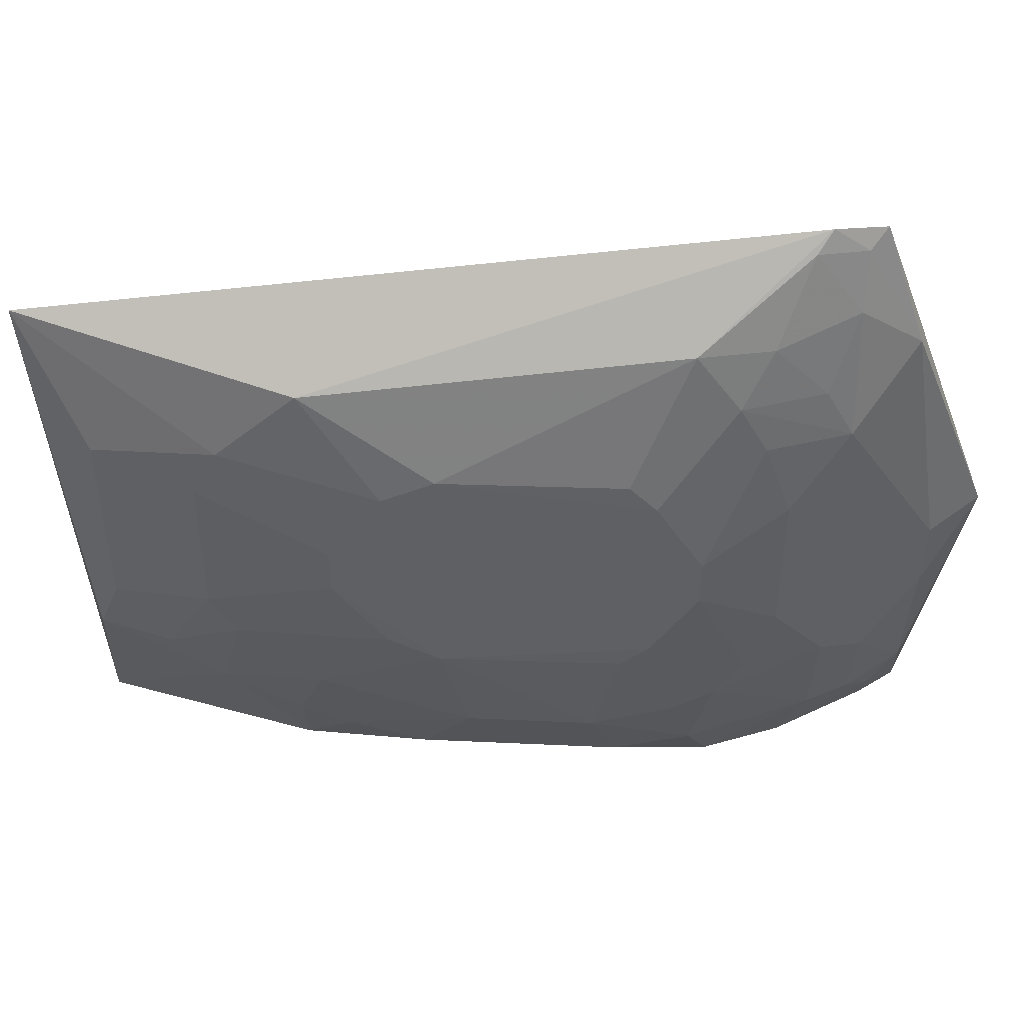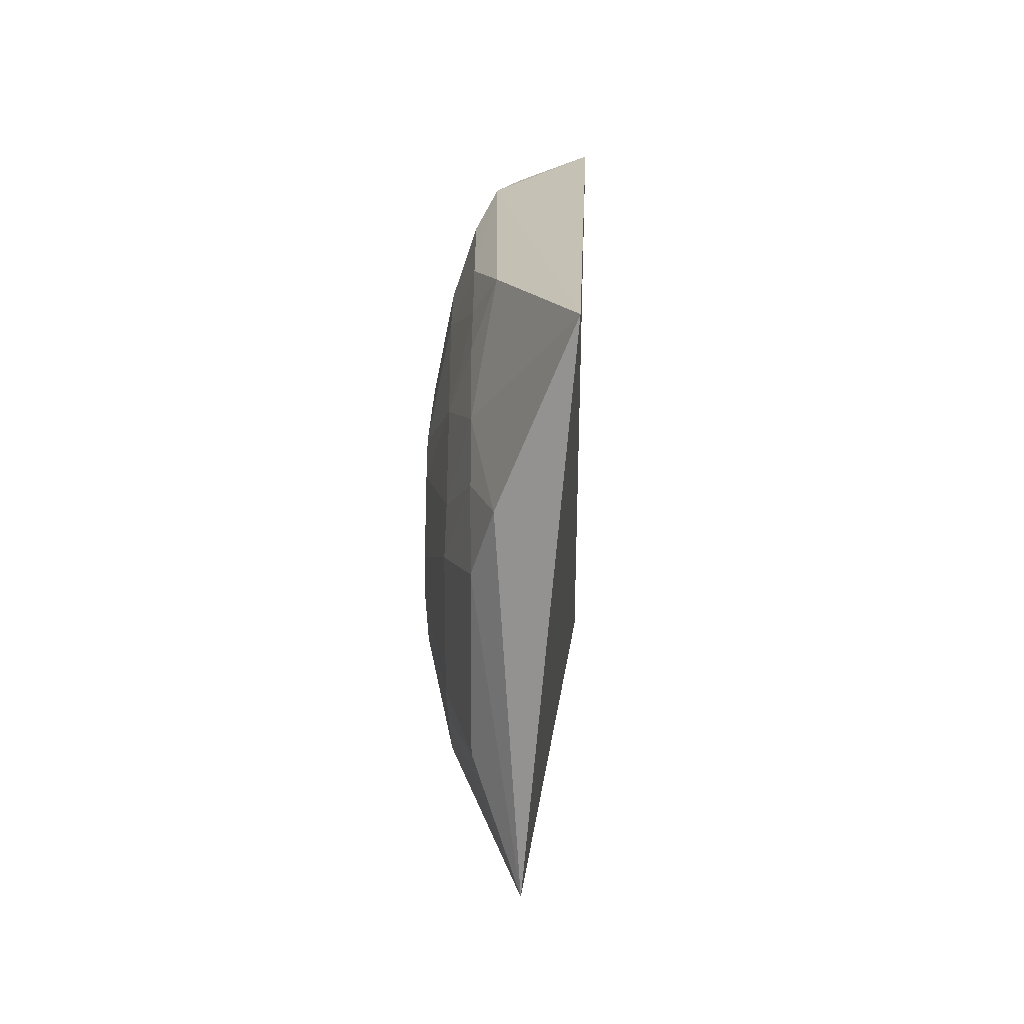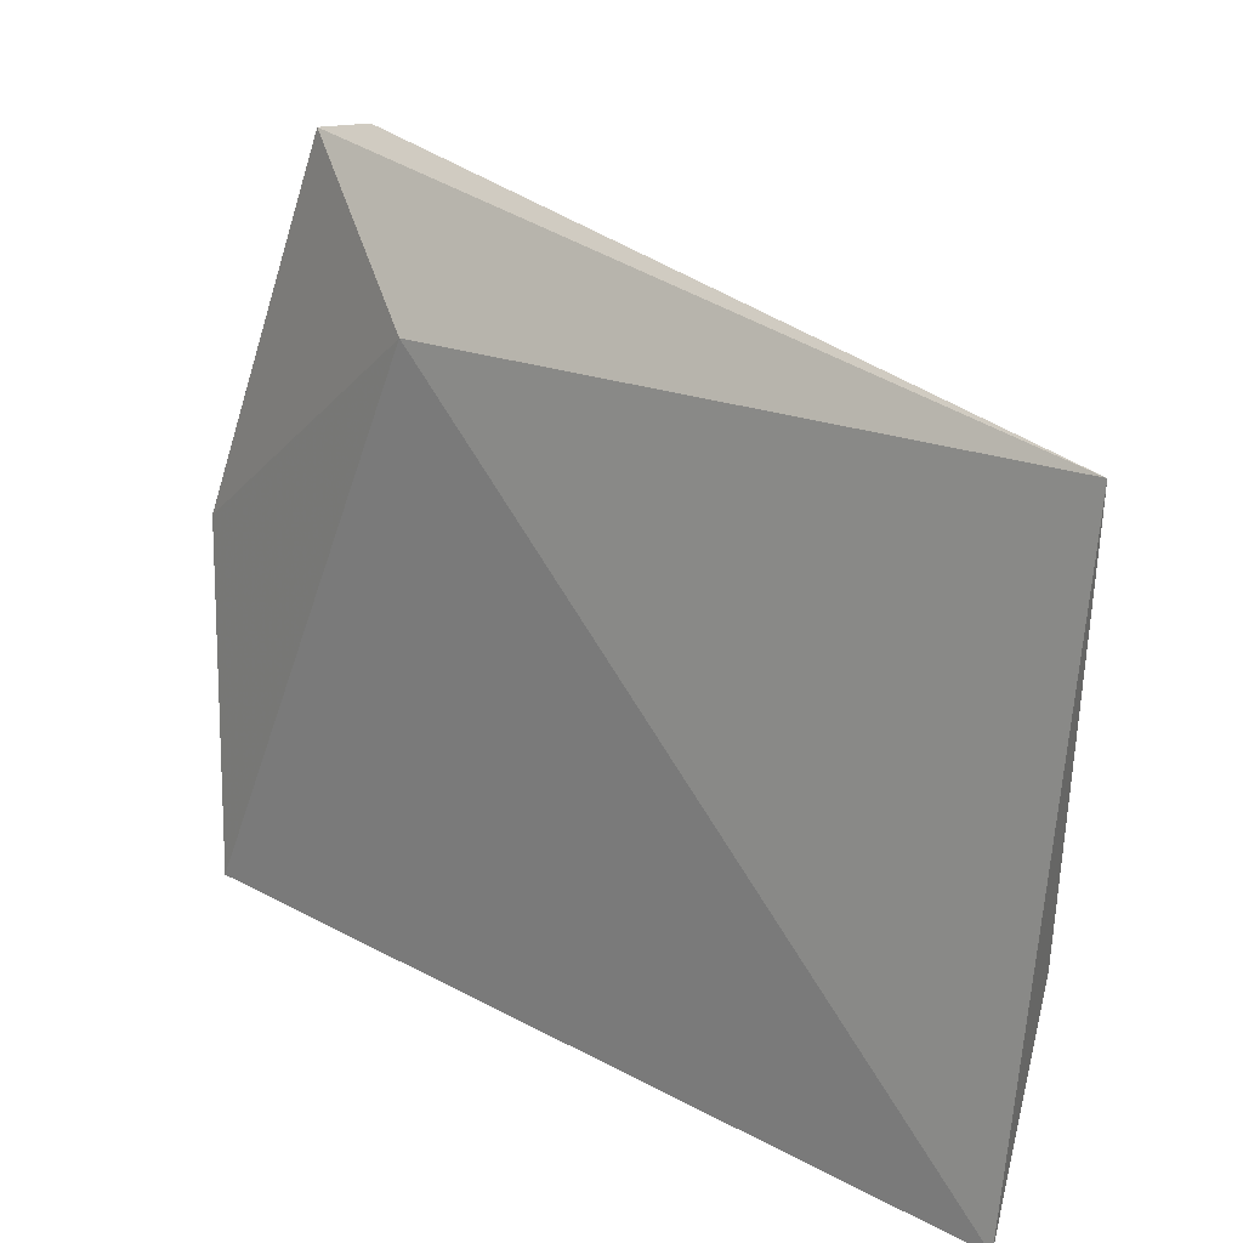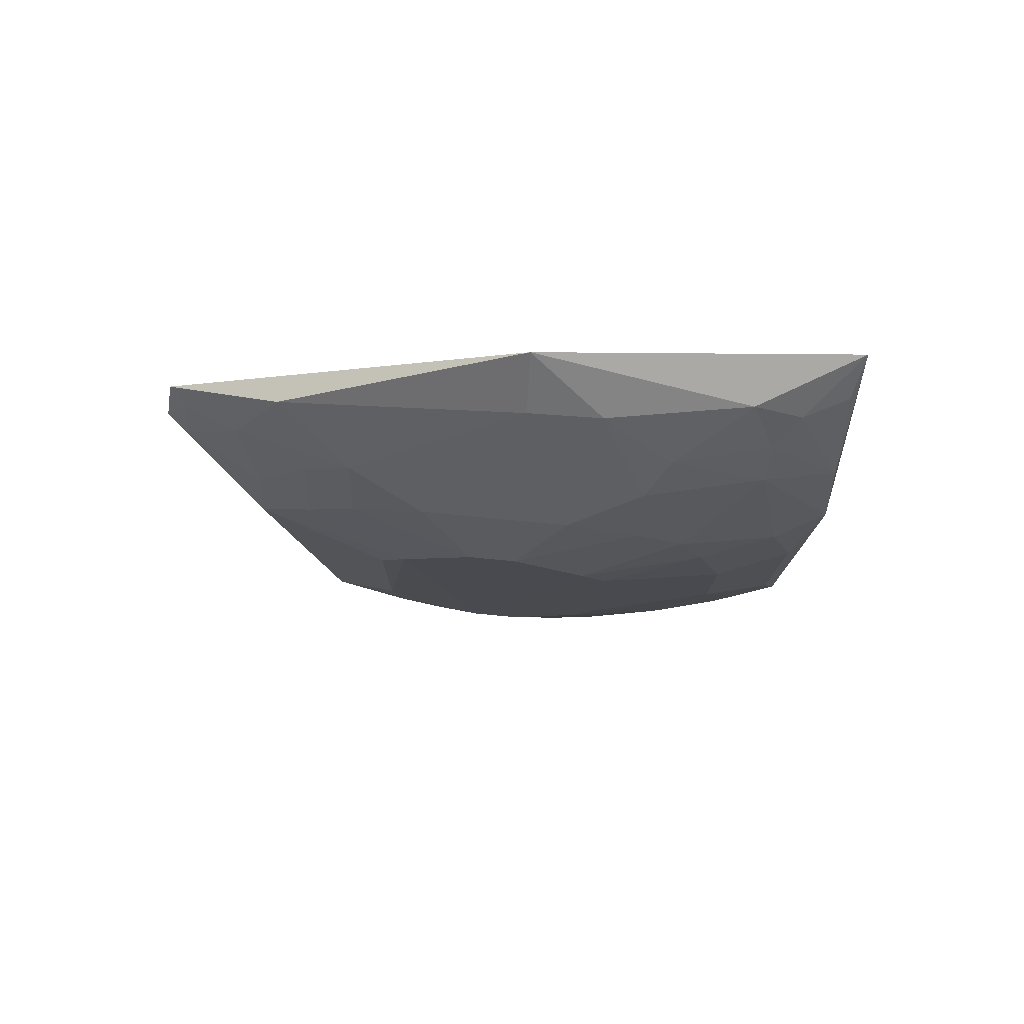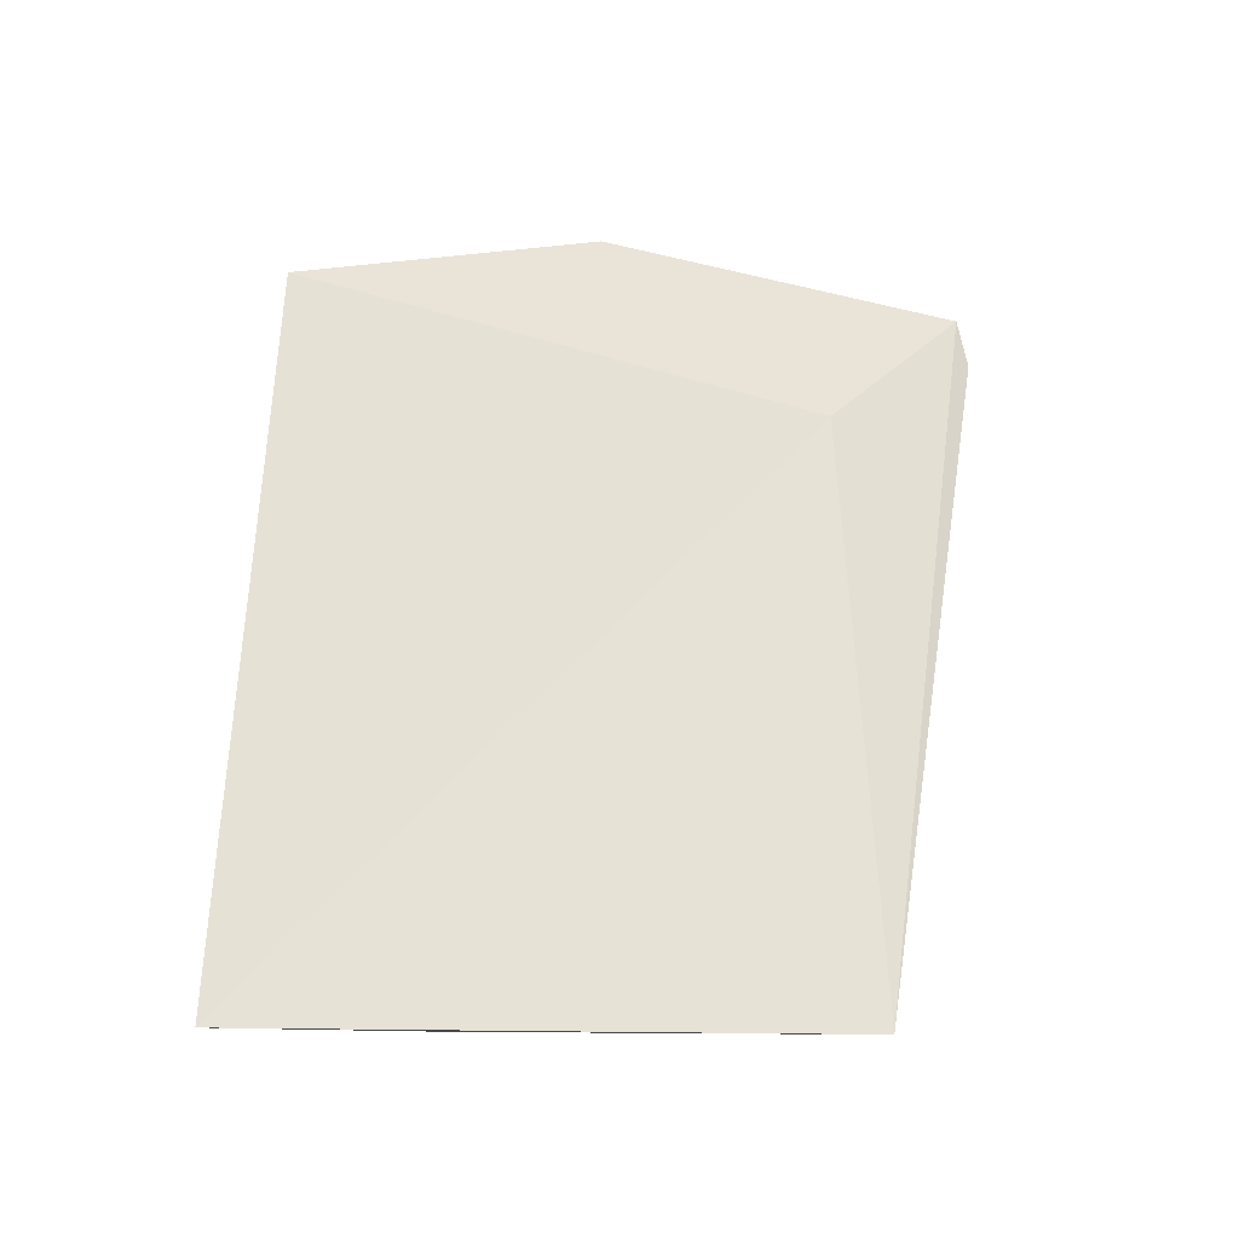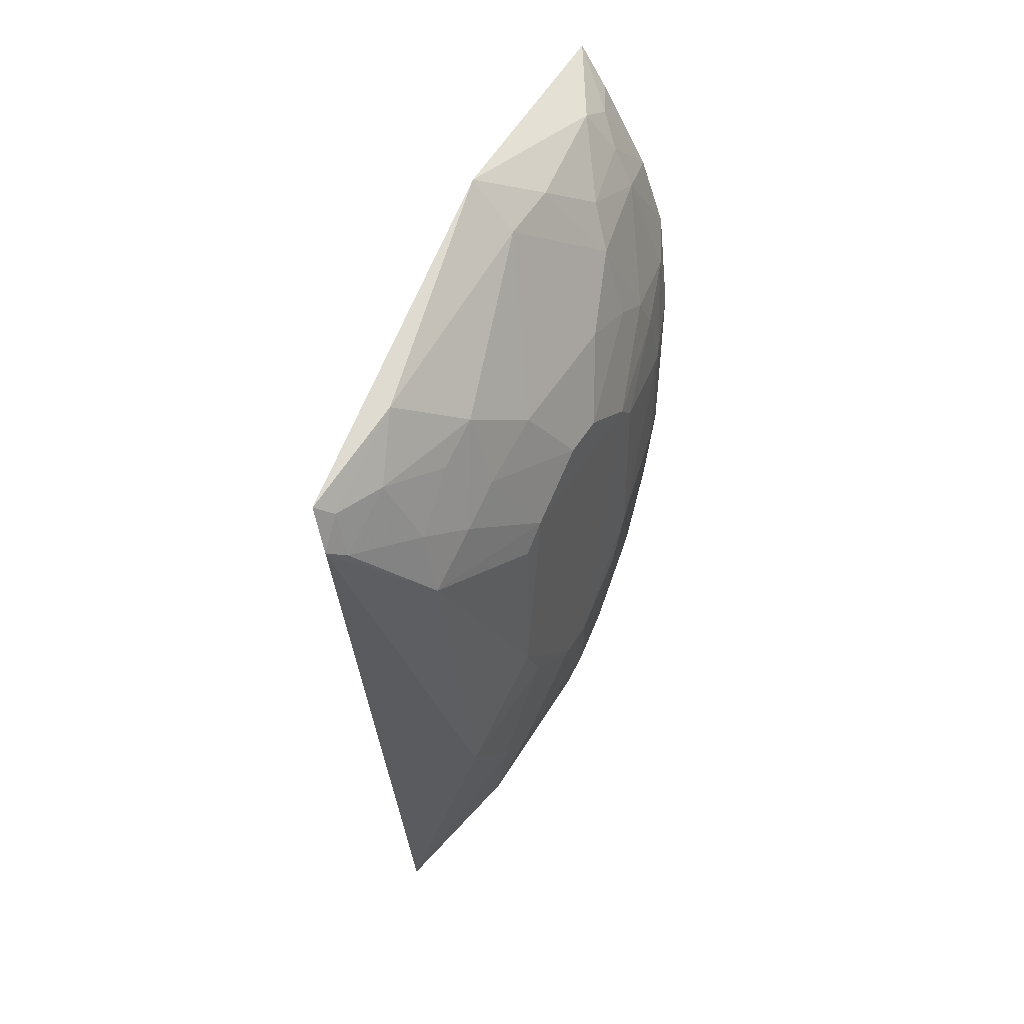
<metadata>
{"format":"obj","ext":"obj","renderer":"f3d","projection":"perspective","resolution":1024,"background":"white","views":[{"elev":46.9,"azim":-87.5,"up":"+Y"},{"elev":-68.8,"azim":-0.1,"up":"+Z"},{"elev":22.4,"azim":134.0,"up":"+Y"},{"elev":77.0,"azim":-84.5,"up":"+Z"},{"elev":-34.9,"azim":97.6,"up":"+Z"},{"elev":47.0,"azim":-151.2,"up":"+Z"}]}
</metadata>
<code>
v -0.2746 -0.2085 0.2587
v -0.2949 -0.2203 -0.2397
v -0.2829 0.1194 0.1136
v -0.3267 0.2026 0.1792
v -0.3856 -0.07435 0.08144
v -0.3253 0.1297 -0.251
v -0.3 -0.01618 0.2848
v -0.3414 -0.2069 0.138
v -0.3175 0.1978 0.2078
v -0.3865 0.07074 -0.02199
v -0.3547 -0.1921 -0.03573
v -0.355 -0.09007 0.1987
v -0.3867 0.05572 0.0967
v -0.3698 0.1146 -0.09505
v -0.3711 -0.1489 0.06636
v -0.34 -0.2058 -0.11
v -0.3866 -0.01574 -0.08145
v -0.3689 -0.1182 0.1375
v -0.3551 0.0864 0.1987
v -0.3246 -0.1613 0.2224
v -0.3658 0.1477 0.1128
v -0.3867 -0.01601 0.1231
v -0.3555 -0.1924 0.0814
v -0.3696 -0.1182 -0.09502
v -0.3866 0.01207 -0.08146
v -0.3544 -0.05943 -0.2122
v -0.3703 -0.1336 0.1118
v -0.3269 -0.01685 0.2551
v -0.3276 0.1292 0.2321
v -0.3382 0.1573 0.1977
v -0.3261 -0.2048 0.183
v -0.3101 -0.1464 0.2532
v -0.3857 0.07068 0.08144
v -0.3689 0.1145 0.1375
v -0.3867 0.01234 0.1231
v -0.3694 -0.08995 0.153
v -0.3867 -0.05938 0.09671
v -0.3706 -0.1487 -0.006805
v -0.3548 -0.177 -0.08122
v -0.3863 0.05559 -0.05111
v -0.3545 0.05577 -0.2122
v -0.3409 -0.1038 -0.2279
v -0.3714 -0.04613 -0.1547
v -0.3561 -0.1774 0.126
v -0.3705 -0.04643 0.1684
v -0.3263 0.1888 0.1988
v -0.2952 -0.203 0.2367
v -0.3256 -0.0609 0.2544
v -0.3398 -0.1036 0.2231
v -0.3563 0.1455 0.1535
v -0.3694 0.08628 0.153
v -0.3863 -0.07439 -0.02198
v -0.3548 -0.1335 -0.1544
v -0.3703 0.07069 -0.1406
v -0.3862 -0.05924 -0.0511
v -0.3714 0.04246 -0.1547
v -0.3381 -0.161 0.1976
v -0.3705 0.04275 0.1684
v -0.3092 -0.1761 0.2372
v -0.3345 0.1918 0.1712
v -0.3543 0.1147 0.1832
v -0.3553 -0.162 -0.1102
v -0.3702 -0.07434 -0.1405
v -0.3547 -0.1032 -0.1846
f 1 2 3
f 6 3 2
f 7 1 3
f 8 2 1
f 9 6 4
f 9 3 6
f 9 7 3
f 14 4 6
f 16 2 8
f 16 8 11
f 21 14 10
f 21 4 14
f 23 11 8
f 25 13 10
f 27 5 15
f 29 7 9
f 29 28 7
f 29 19 28
f 30 19 29
f 31 8 1
f 32 1 7
f 33 21 10
f 33 10 13
f 33 13 21
f 34 21 13
f 35 13 22
f 36 18 12
f 37 36 22
f 37 18 36
f 37 27 18
f 37 5 27
f 37 25 17
f 37 22 13
f 37 13 25
f 38 23 15
f 38 11 23
f 39 16 11
f 39 38 24
f 39 11 38
f 40 25 10
f 40 10 14
f 41 6 26
f 42 26 6
f 42 6 2
f 43 17 25
f 43 41 26
f 44 27 15
f 44 15 23
f 44 23 8
f 44 18 27
f 45 12 28
f 45 35 22
f 45 36 12
f 45 22 36
f 46 9 4
f 46 30 29
f 46 29 9
f 47 31 1
f 48 32 7
f 48 7 28
f 48 28 12
f 49 20 32
f 49 48 12
f 49 32 48
f 50 21 34
f 51 34 13
f 51 13 35
f 51 19 34
f 52 37 17
f 52 5 37
f 52 24 38
f 52 38 15
f 52 15 5
f 53 42 2
f 53 2 16
f 54 40 14
f 54 14 6
f 54 6 41
f 55 17 43
f 55 52 17
f 55 24 52
f 56 43 25
f 56 41 43
f 56 54 41
f 56 25 40
f 56 40 54
f 57 44 8
f 57 8 31
f 57 31 20
f 57 12 18
f 57 18 44
f 57 49 12
f 57 20 49
f 58 45 28
f 58 28 19
f 58 35 45
f 58 51 35
f 58 19 51
f 59 20 31
f 59 31 47
f 59 32 20
f 59 47 1
f 59 1 32
f 60 50 30
f 60 30 46
f 60 46 4
f 60 4 21
f 60 21 50
f 61 50 34
f 61 34 19
f 61 19 30
f 61 30 50
f 62 39 24
f 62 24 53
f 62 53 16
f 62 16 39
f 63 53 24
f 63 55 43
f 63 24 55
f 64 26 42
f 64 42 53
f 64 53 63
f 64 63 43
f 64 43 26

</code>
